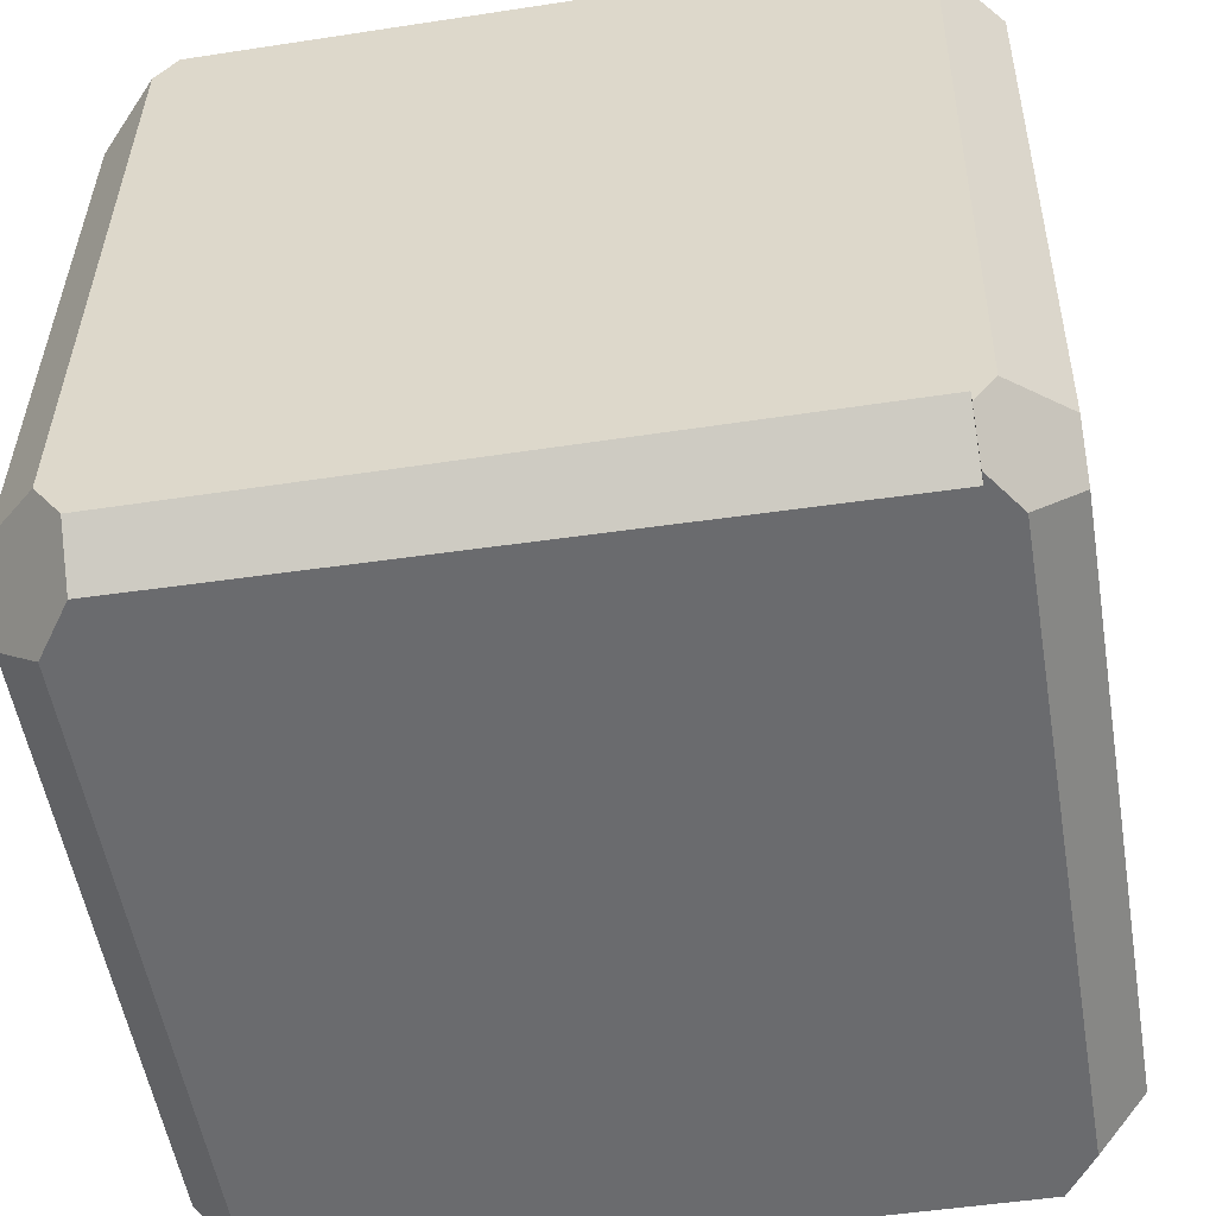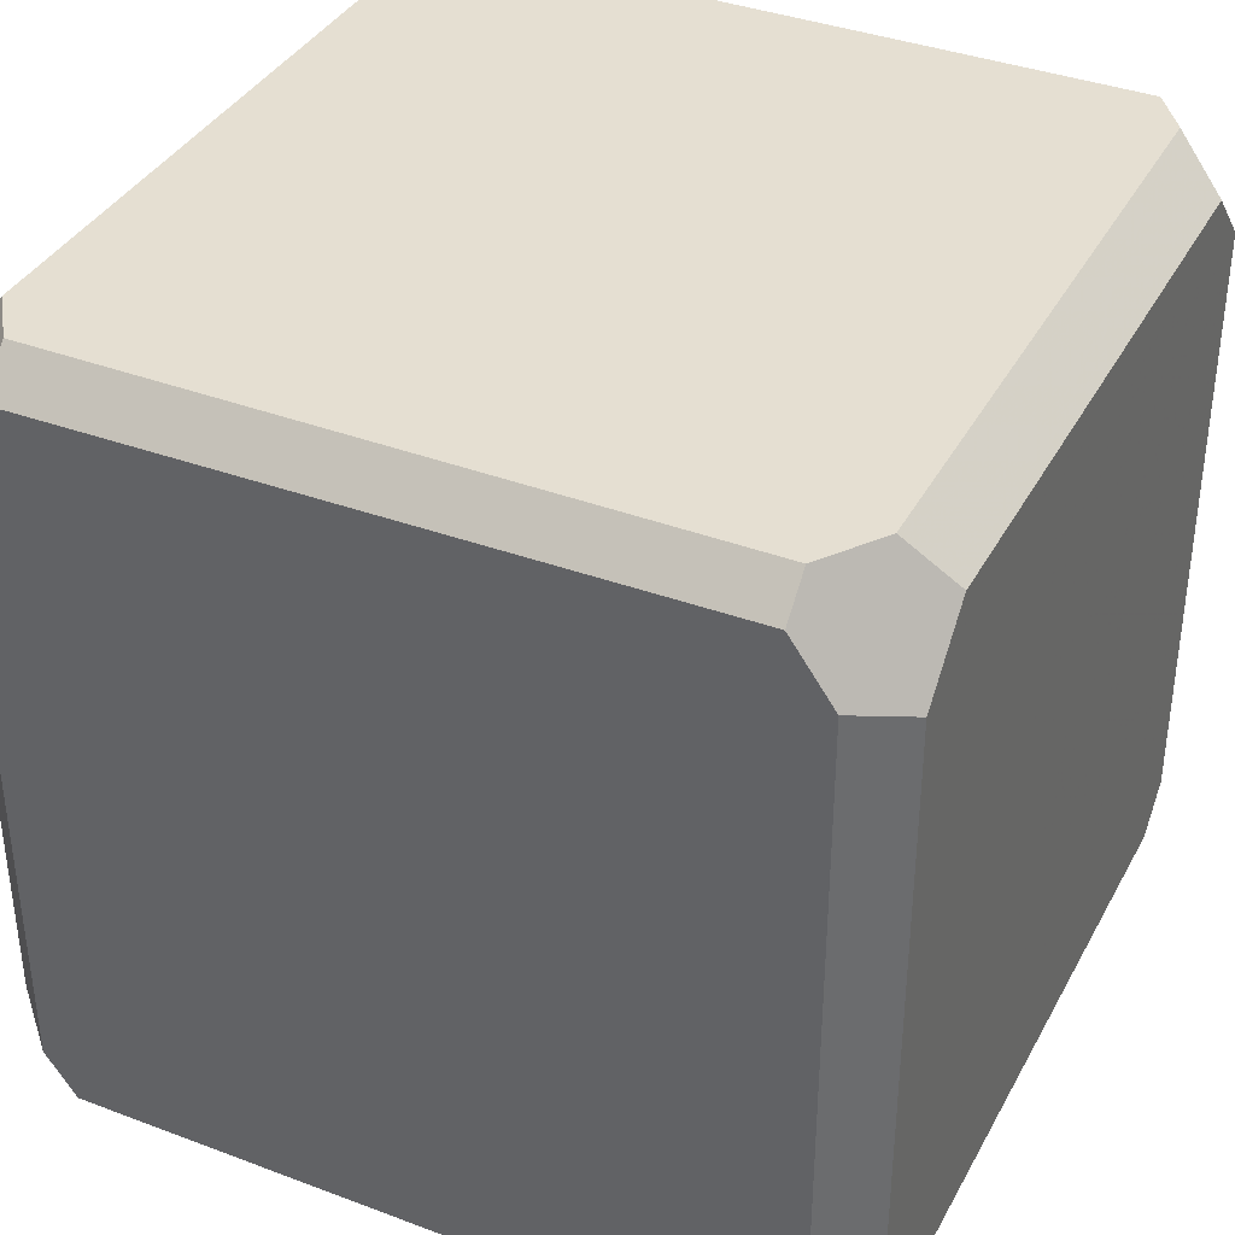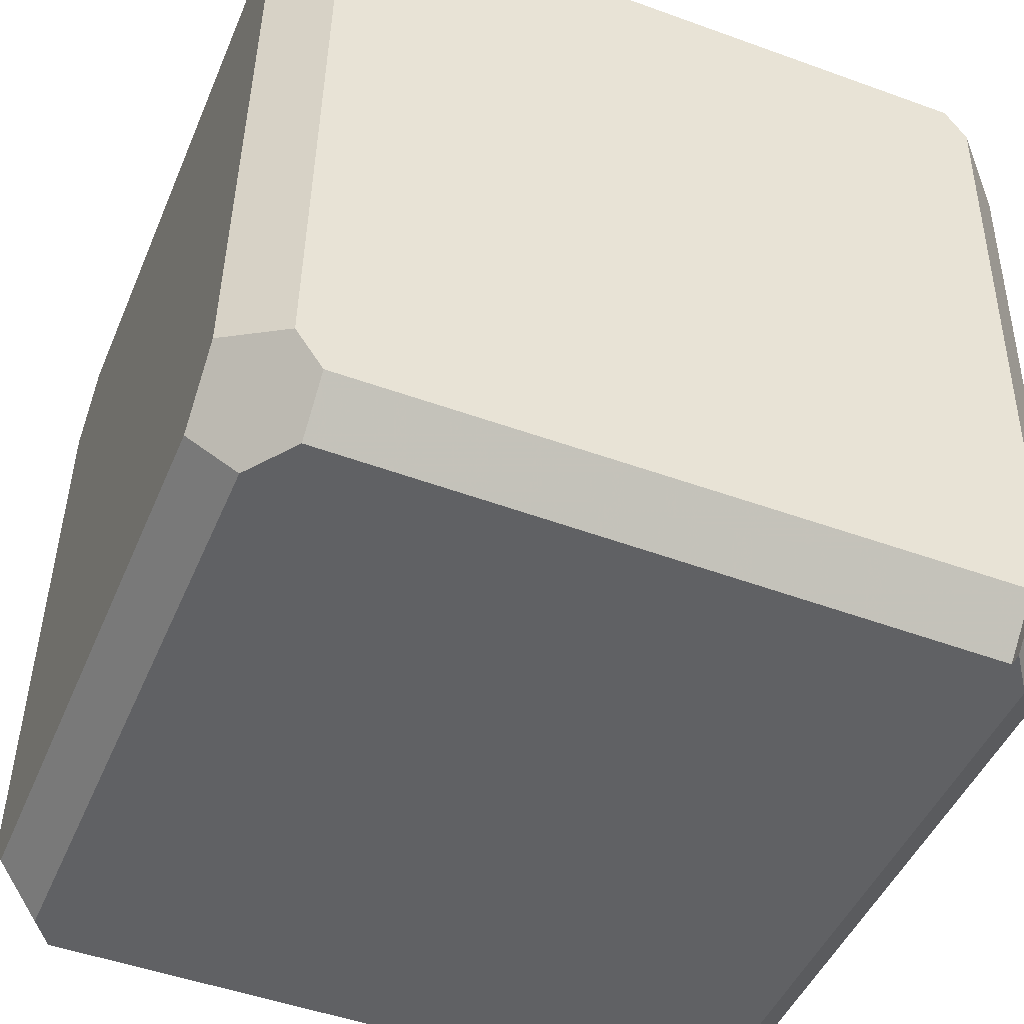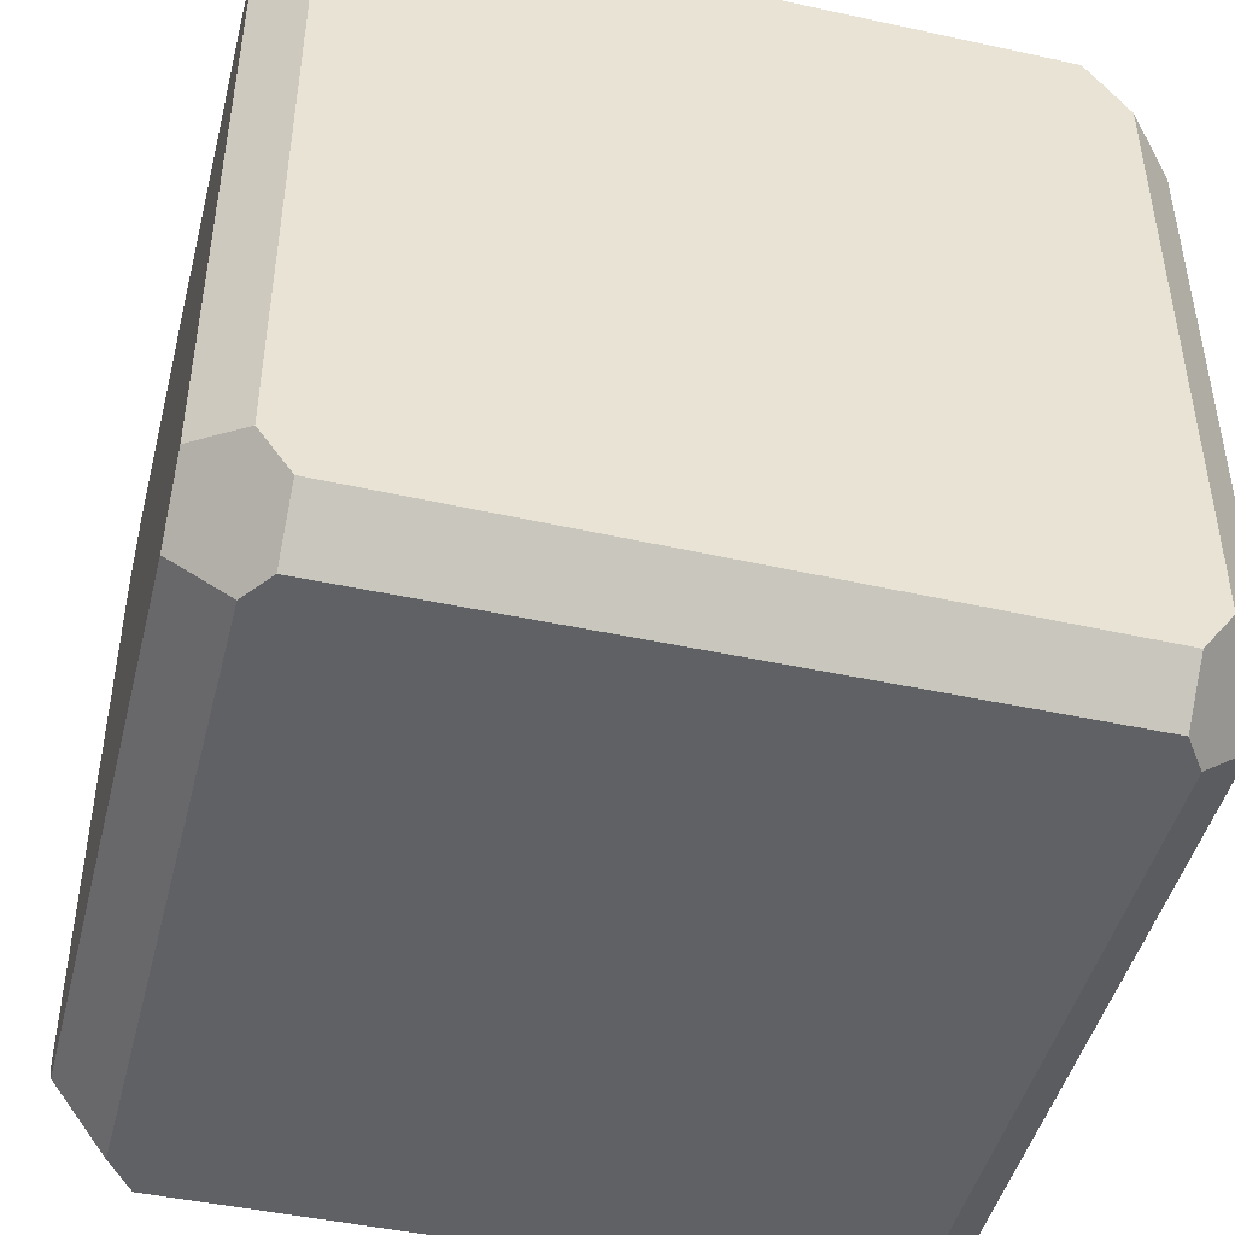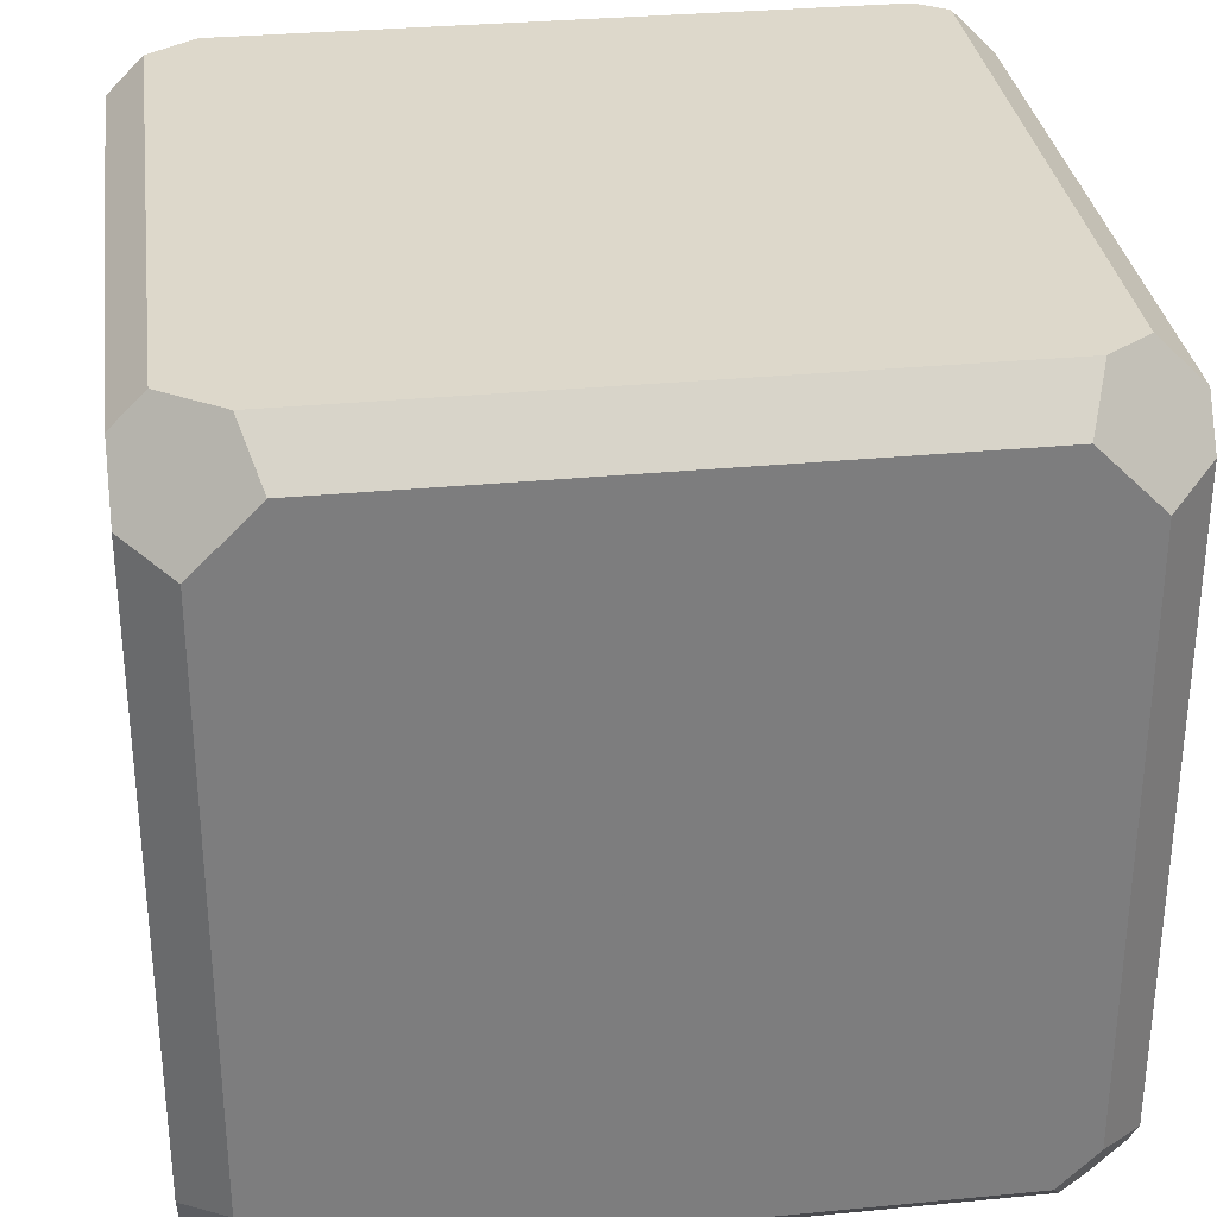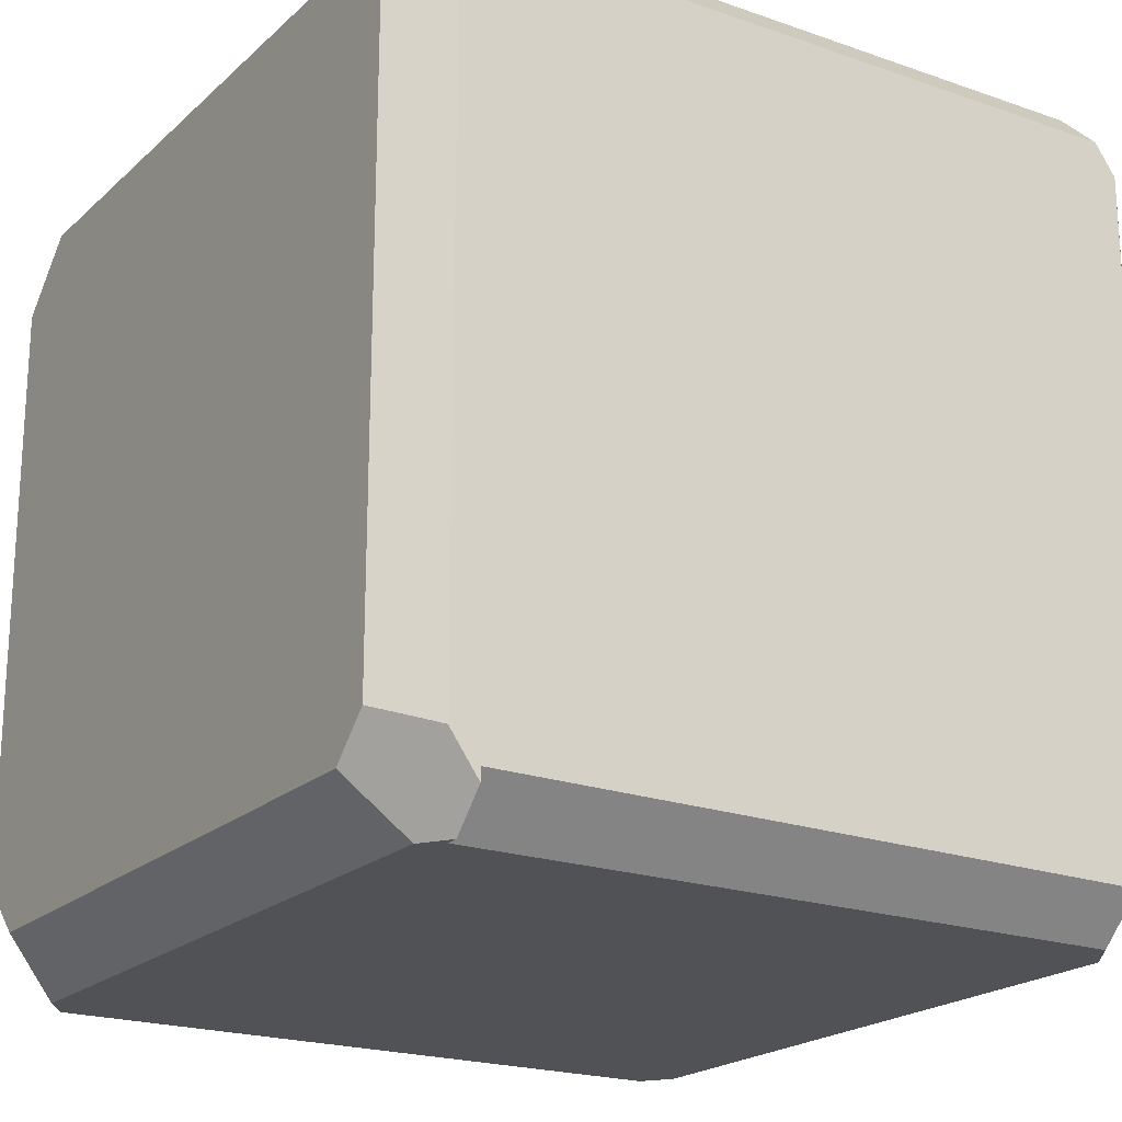
<metadata>
{"format":"obj","ext":"obj","renderer":"f3d","projection":"perspective","resolution":1024,"background":"white","views":[{"elev":-53.7,"azim":9.6,"up":"+Z"},{"elev":37.3,"azim":26.6,"up":"+Y"},{"elev":-46.3,"azim":-22.1,"up":"+Z"},{"elev":-46.4,"azim":-13.2,"up":"+Y"},{"elev":31.4,"azim":83.2,"up":"+Y"},{"elev":-20.7,"azim":148.3,"up":"+Y"}]}
</metadata>
<code>
o obj_0
v 8.063 		9.185 		10.01
v 9.081 		7.745 		9.997
v 8.306 		-8.896 		10.01
v 9.081 		-7.8 		9.997
v 7.969 		8.824 		-9.987
v 8.733 		7.745 		-10
v 8.733 		-8.144 		-10
v 8.03 		-8.824 		-9.988
v -10.03 		-8.64 		-4.354
v -8.709 		-10 		-6.782
v -8.444 		-10 		8.352
v -9.815 		-8.639 		7.812
v -7.794 		10 		9.394
v 8.035 		-10 		-9.139
v 8.815 		-10 		7.088
v 10.13 		-8.64 		4.66
v -8.081 		-8.908 		-9.707
v 10.18 		-8.639 		7.519
v -8.975 		-7.643 		-9.691
v -9.791 		-7.269 		9.182
v 8.833 		-10 		8.106
v -8.627 		-7.743 		10.31
v -10.1 		-7.169 		-8.526
v -10.07 		-8.639 		-7.056
v -8.663 		10 		8.209
v 4.393 		9.166 		10.08
v 8.03 		-9.138 		-9.988
v -7.778 		9.103 		10.29
v -8.627 		7.902 		10.31
v 8.543 		-10 		-8.447
v 9.914 		-8.639 		-7.907
v 8.287 		-10 		8.907
v 10.21 		-7.326 		8.832
v 9.897 		-7.67 		-8.876
v 9.897 		7.271 		-8.876
v 9.925 		8.855 		-7.291
v 7.99 		10 		-8.811
v 8.772 		10 		-7.745
v -7.871 		-8.812 		10.29
v 8.037 		-10 		-8.812
v 10.21 		7.271 		8.832
v 10.18 		8.856 		7.248
v -9.816 		8.855 		7.755
v 5.439 		10 		9.232
v -8.944 		10 		-7.839
v -10.08 		8.856 		-7.345
v -10.01 		8.856 		-3.599
v -8.905 		10 		-5.642
v 10.12 		8.856 		3.905
v -8.418 		10 		-8.611
v -9.791 		7.428 		9.182
v -8.437 		8.91 		-9.7
v -7.892 		-10 		9.105
v -8.975 		8.149 		-9.691
v -8.724 		-10 		-7.643
v -8.062 		-10 		-8.615
v 8.049 		10 		9.2
v 9.043 		10 		7.742
v -10.1 		7.674 		-8.526
v 9.011 		10 		5.948
g group_0_undefined
f 1 26 2
f 2 26 4
f 9 10 11
f 9 11 12
f 15 16 18
f 15 18 21
f 17 19 8
f 26 28 4
f 9 59 24
f 20 47 12
f 9 12 59
f 7 30 27
f 31 16 30
f 15 30 16
f 32 21 3
f 21 18 3
f 4 3 18
f 4 18 33
f 34 7 6
f 34 6 35
f 34 30 7
f 31 30 34
f 14 27 30
f 39 3 22
f 29 22 3
f 28 29 4
f 3 4 29
f 36 35 6
f 36 6 5
f 37 38 5
f 36 5 38
f 40 8 27
f 40 27 14
f 32 53 21
f 41 2 4
f 41 4 33
f 8 54 7
f 19 54 8
f 47 48 46
f 45 46 48
f 57 58 44
f 41 31 42
f 18 41 33
f 14 30 40
f 48 47 25
f 5 6 52
f 52 7 54
f 43 25 47
f 48 37 45
f 35 49 34
f 36 49 35
f 42 31 49
f 34 49 31
f 18 16 41
f 31 41 16
f 56 40 55
f 10 40 11
f 26 1 44
f 20 22 51
f 29 51 22
f 13 38 25
f 48 25 37
f 6 7 52
f 30 11 40
f 23 59 19
f 44 13 26
f 28 26 13
f 27 8 7
f 53 11 30
f 55 40 10
f 30 15 53
f 15 21 53
f 29 25 51
f 28 25 29
f 13 25 28
f 43 51 25
f 54 19 59
f 23 24 59
f 60 38 44
f 60 44 58
f 2 41 42
f 2 42 58
f 57 1 58
f 1 2 58
f 58 42 60
f 49 60 42
f 51 43 20
f 24 55 10
f 24 10 9
f 53 39 22
f 53 22 20
f 12 11 20
f 53 20 11
f 50 52 54
f 50 54 59
f 46 45 59
f 50 59 45
f 57 44 1
f 38 60 49
f 24 23 19
f 24 19 17
f 56 55 17
f 24 17 55
f 53 32 39
f 59 12 46
f 46 12 47
f 38 49 36
f 37 5 50
f 52 50 5
f 3 39 32
f 47 20 43
f 56 17 40
f 8 40 17
f 50 45 37
f 13 44 38
f 37 25 38

</code>
